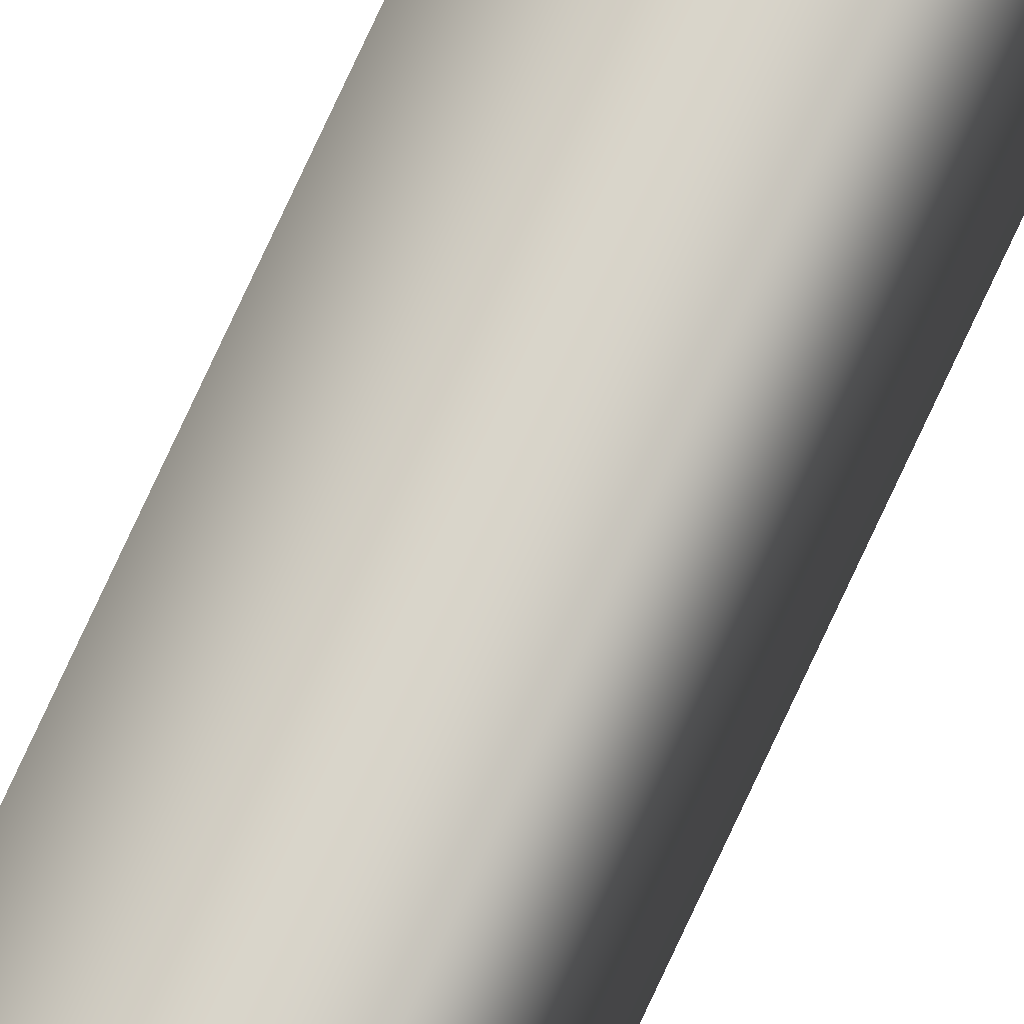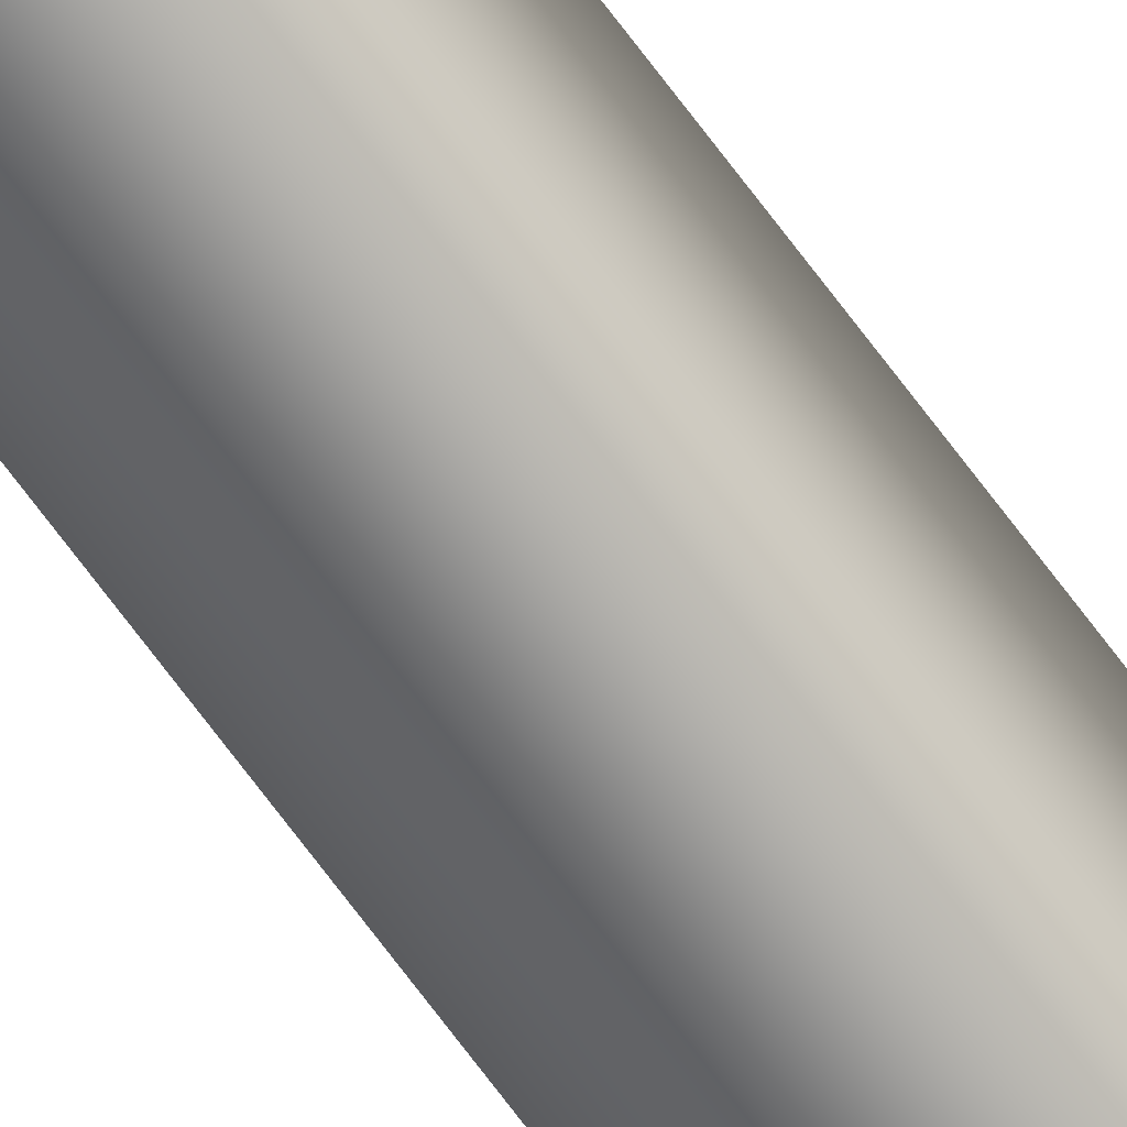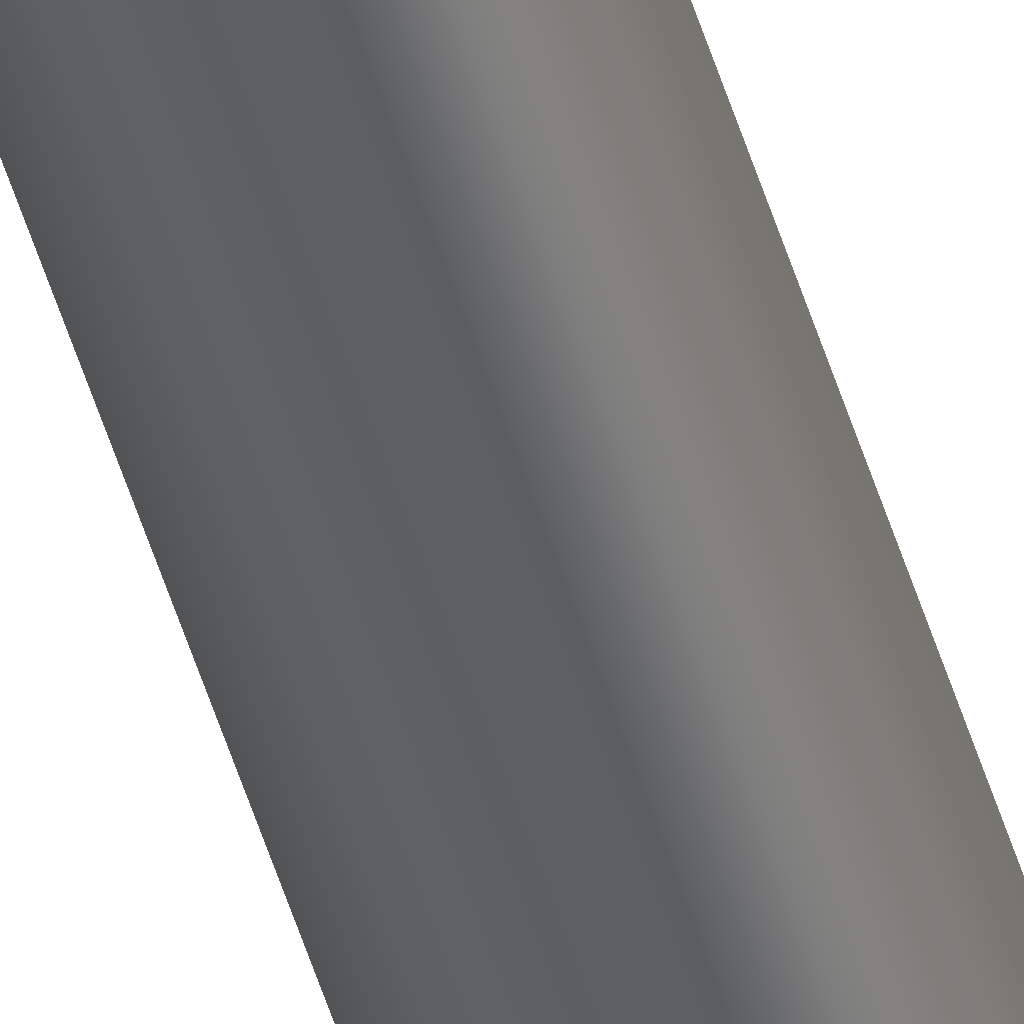
<metadata>
{"format":"obj","ext":"obj","renderer":"f3d","projection":"perspective","resolution":1024,"background":"white","views":[{"elev":75.1,"azim":-155.3,"up":"+Z"},{"elev":-72.4,"azim":36.9,"up":"+Z"},{"elev":-44.0,"azim":14.9,"up":"+Z"}]}
</metadata>
<code>
v -78.22 32.73 -87.71
v -78.22 38.67 -87.71
v -78.24 32.73 -87.75
v -78.24 38.67 -87.75
v -78.18 38.67 -87.73
v -78.2 38.67 -87.77
v -78.2 32.73 -87.77
v -78.18 32.73 -87.73
f 1 2 3
f 3 2 4
f 5 6 2
f 2 6 4
f 3 4 7
f 7 4 6
f 8 5 1
f 1 5 2
f 8 1 7
f 7 1 3
f 7 6 8
f 8 6 5

</code>
